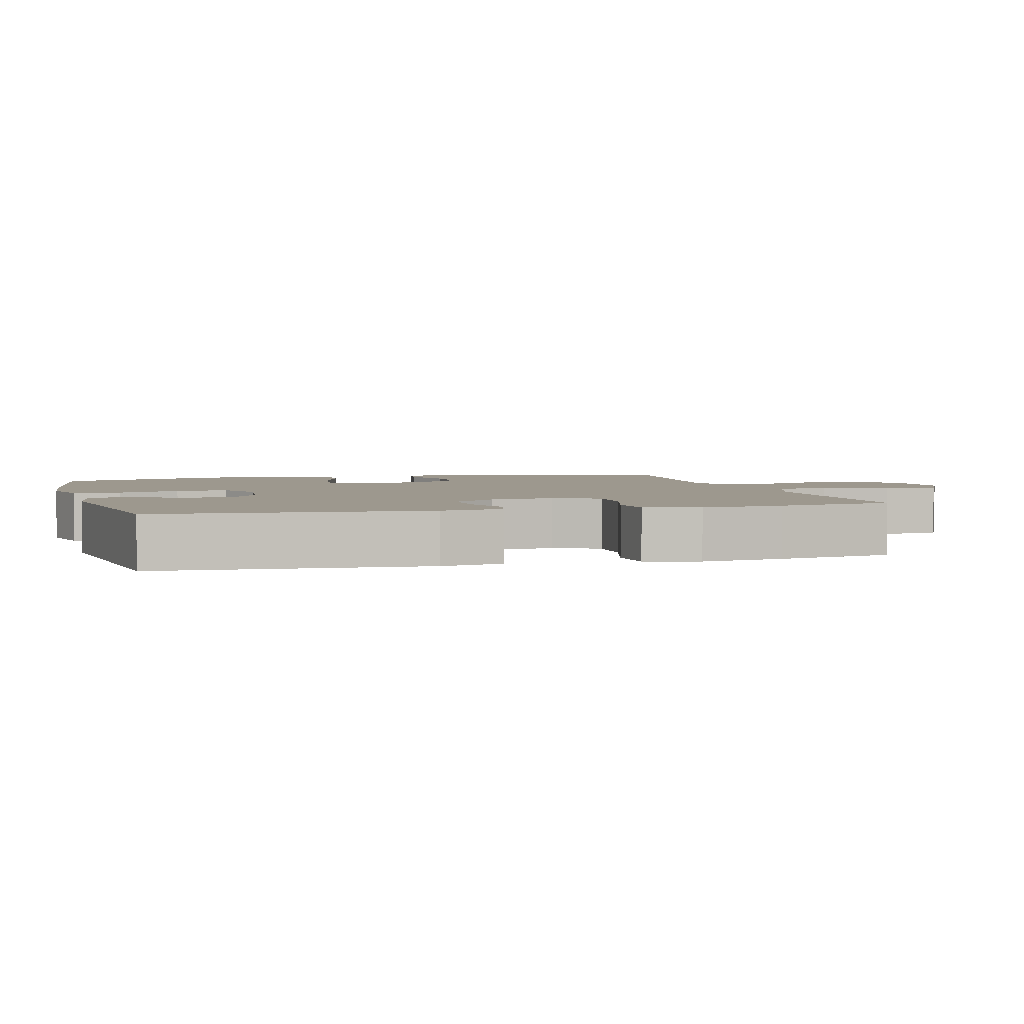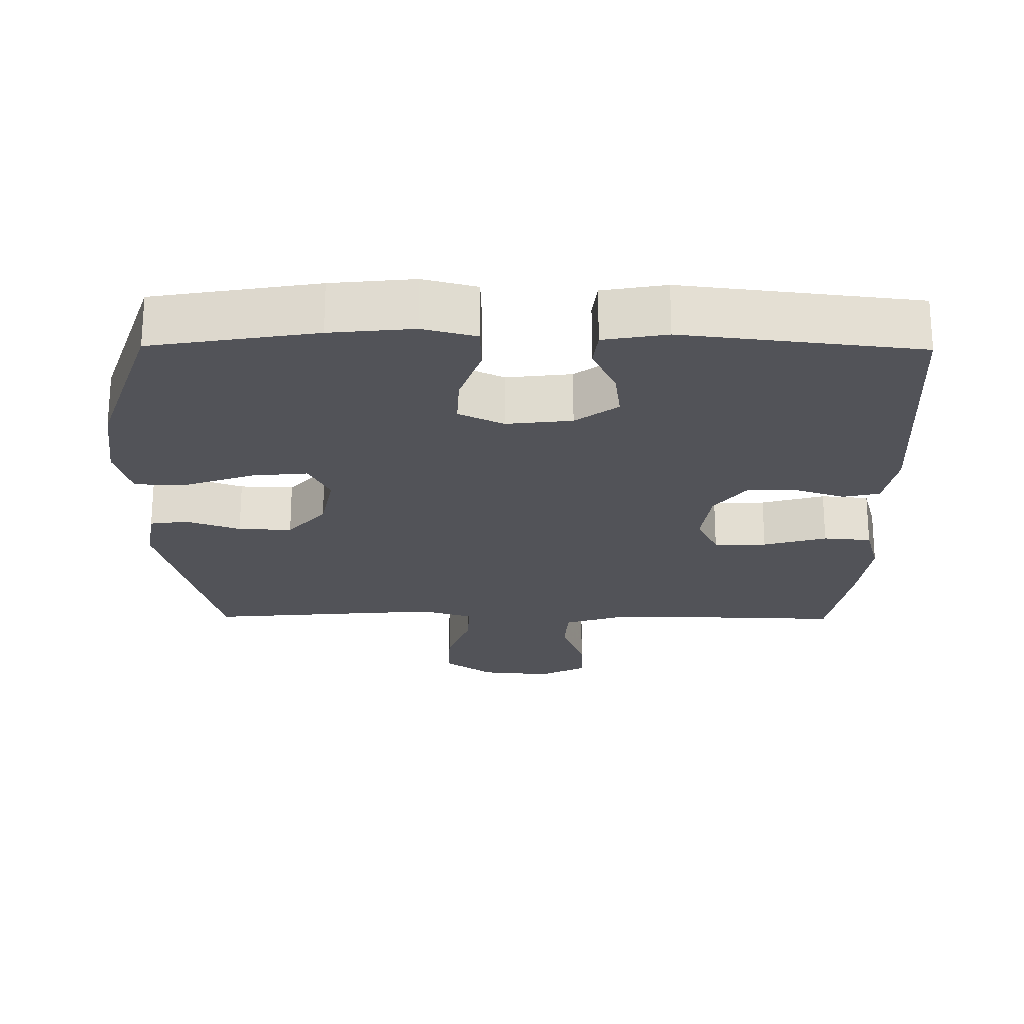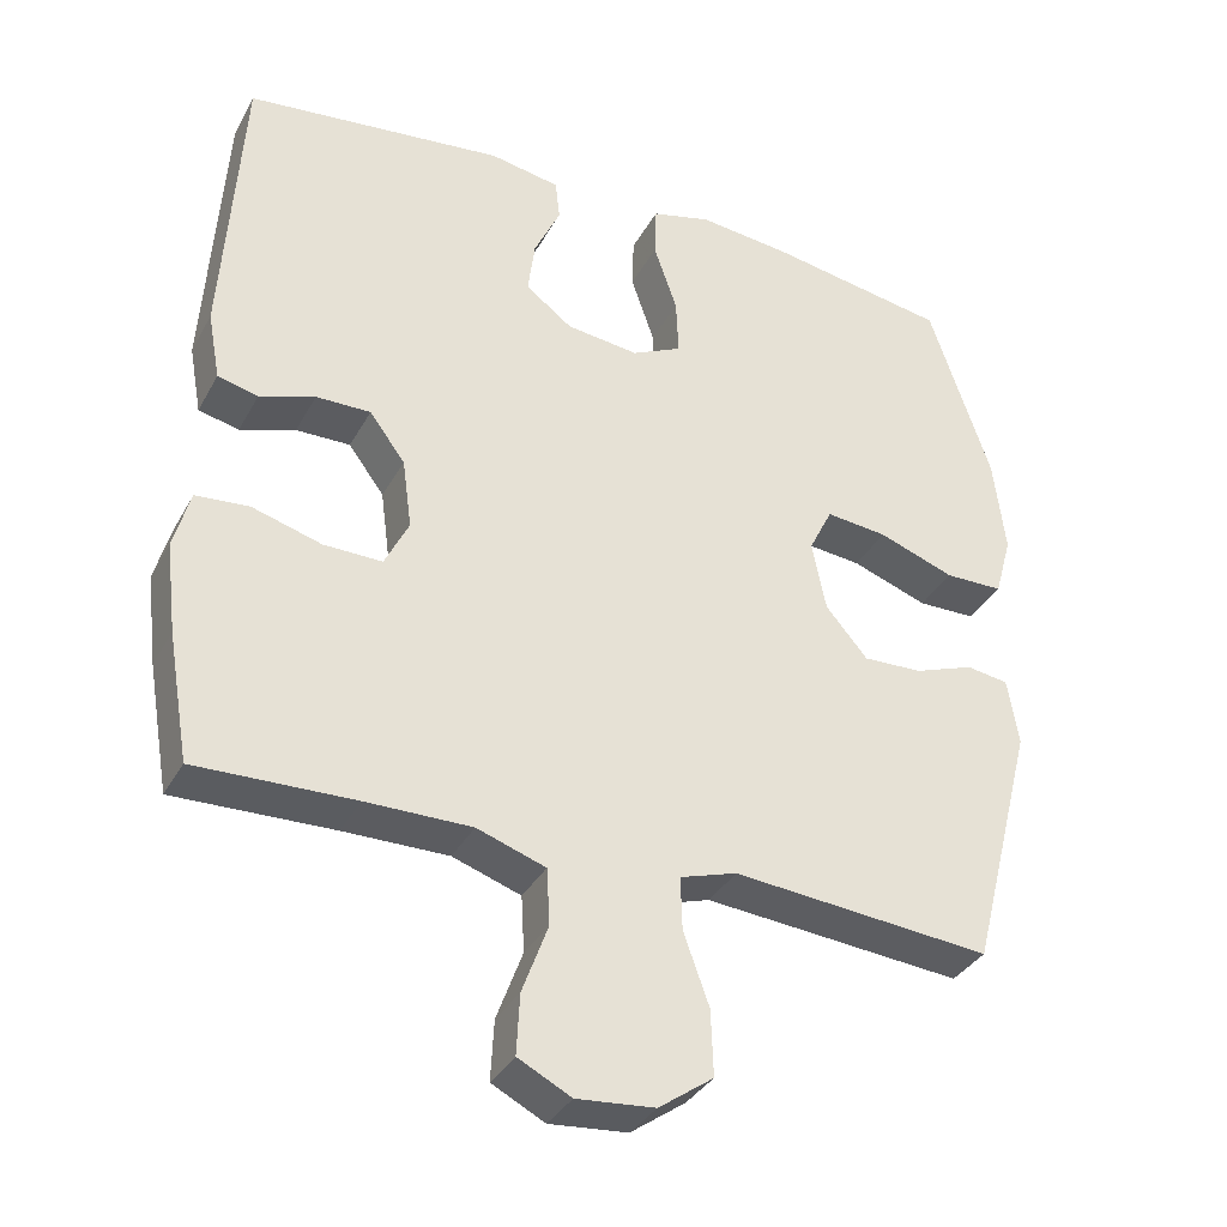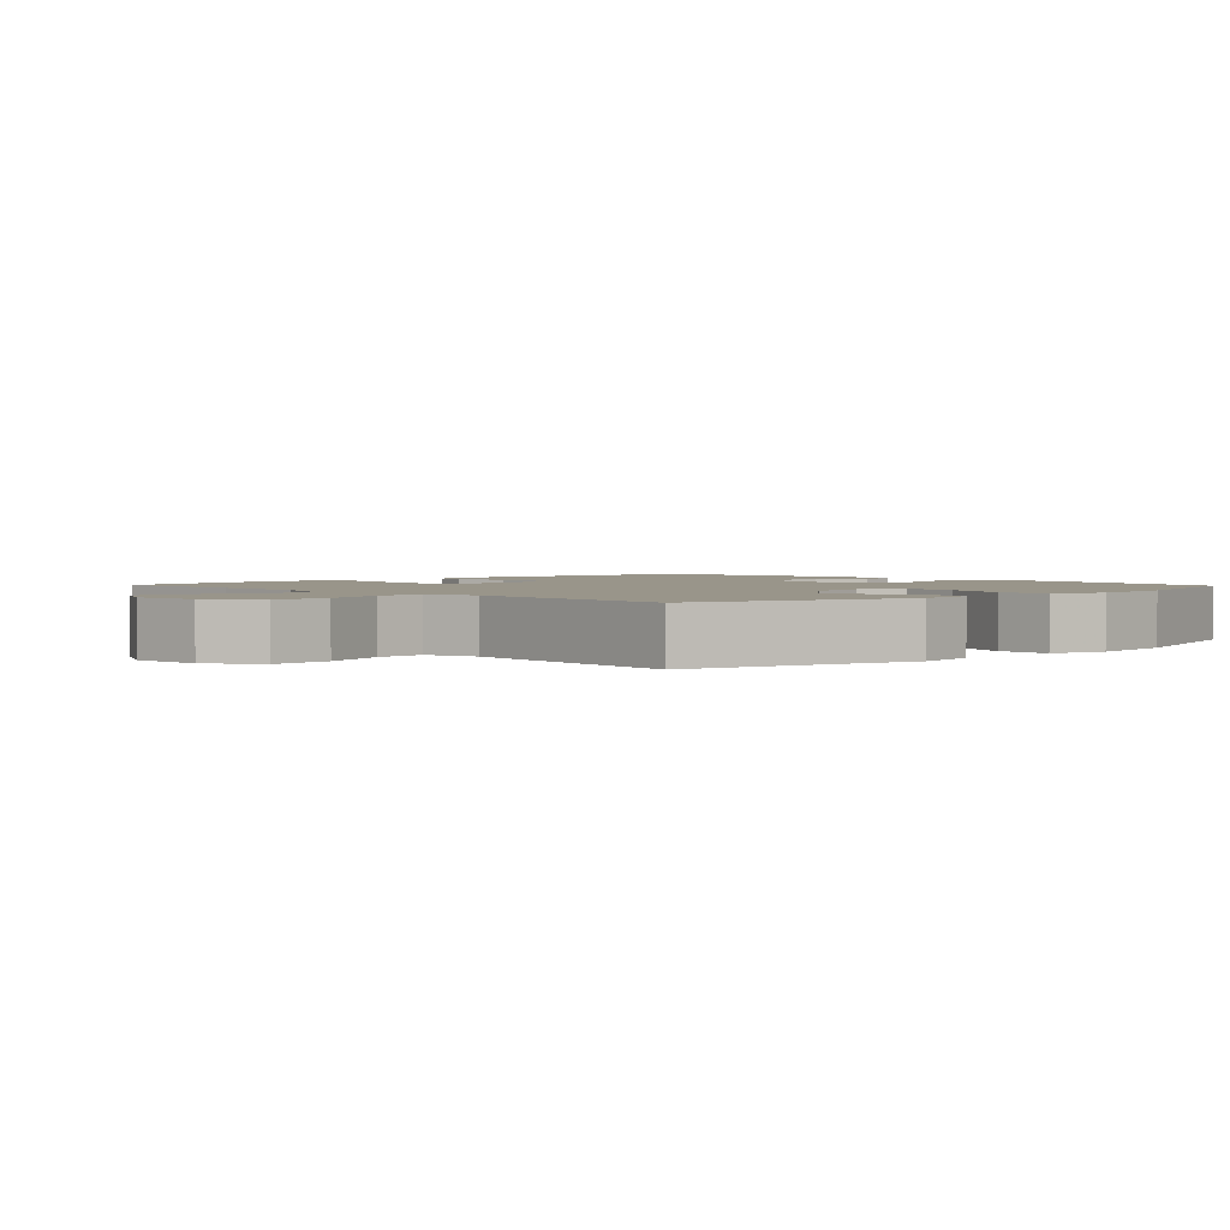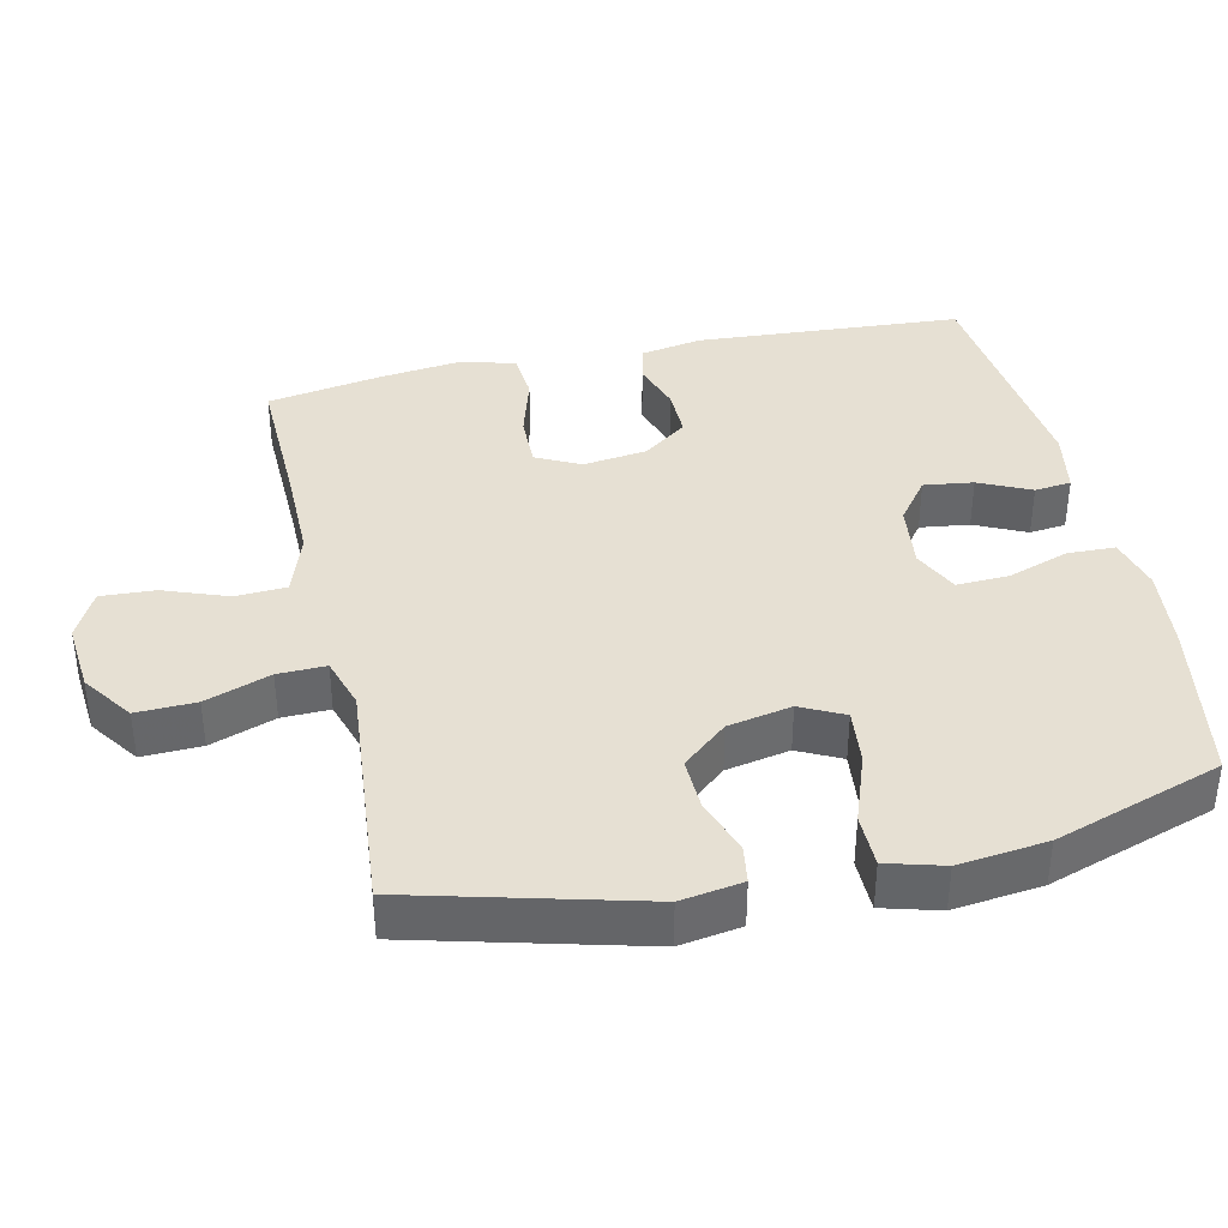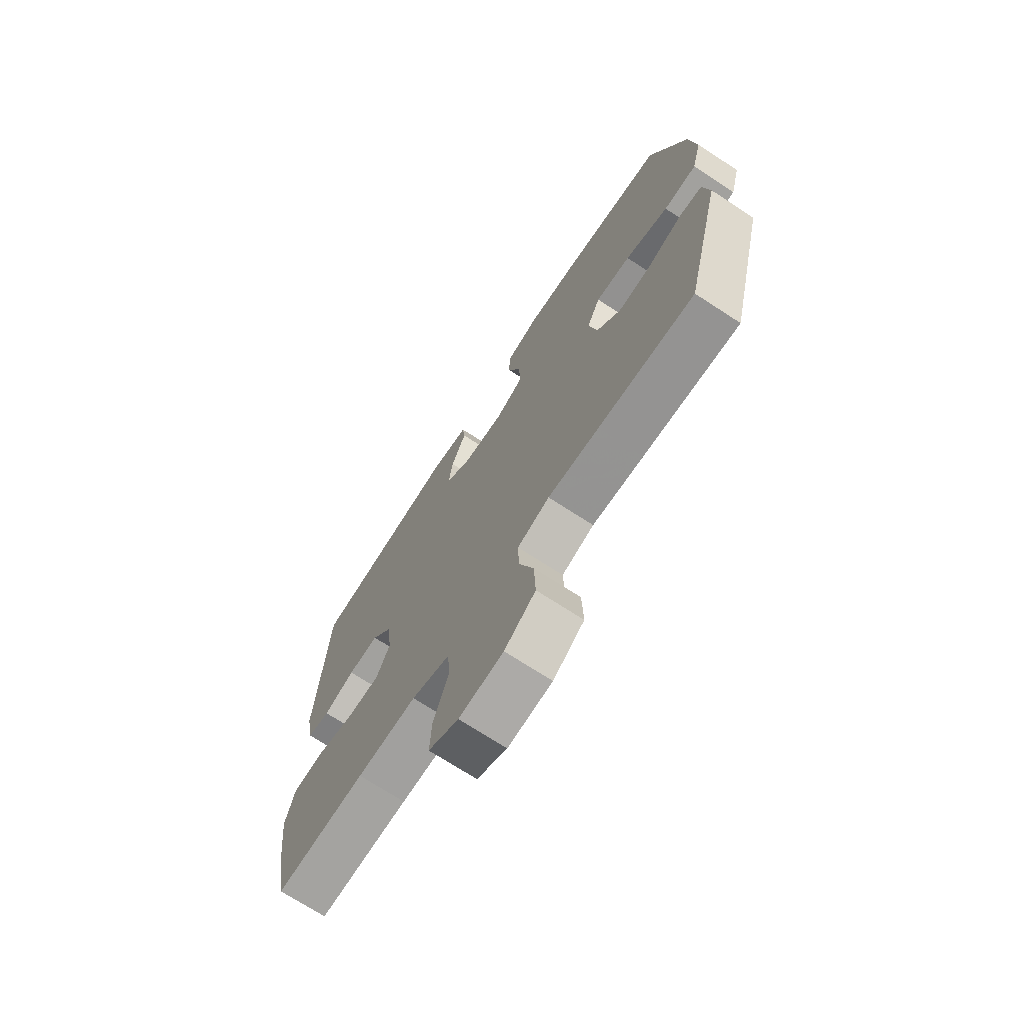
<metadata>
{"format":"obj","ext":"obj","renderer":"f3d","projection":"perspective","resolution":1024,"background":"white","views":[{"elev":3.2,"azim":74.5,"up":"+Y"},{"elev":-22.6,"azim":-0.6,"up":"+Y"},{"elev":-35.1,"azim":154.6,"up":"+Z"},{"elev":2.1,"azim":-133.5,"up":"+Y"},{"elev":38.3,"azim":-102.4,"up":"+Y"},{"elev":-71.4,"azim":-123.1,"up":"+Z"}]}
</metadata>
<code>
v 0.5 0.07 0.5
v 0.524 0.07 0.124
v 0.508 0.07 0.036
v 0.456 0.07 0.024
v 0.385 0.07 0.048
v 0.315 0.07 0.049
v 0.269 0.07 -0.013
v 0.257 0.07 -0.103
v 0.288 0.07 -0.166
v 0.363 0.07 -0.165
v 0.453 0.07 -0.139
v 0.521 0.07 -0.145
v 0.542 0.07 -0.221
v 0.528 0.07 -0.337
v 0.5 0.07 -0.5
v 0.296 0.07 -0.494
v 0.161 0.07 -0.493
v 0.073 0.07 -0.523
v 0.069 0.07 -0.595
v 0.102 0.07 -0.685
v 0.106 0.07 -0.762
v 0.038 0.07 -0.797
v -0.062 0.07 -0.788
v -0.132 0.07 -0.738
v -0.129 0.07 -0.654
v -0.096 0.07 -0.562
v -0.094 0.07 -0.494
v -0.167 0.07 -0.471
v -0.283 0.07 -0.481
v -0.5 0.07 -0.5
v -0.583 0.07 -0.177
v -0.569 0.07 -0.09
v -0.515 0.07 -0.082
v -0.438 0.07 -0.11
v -0.362 0.07 -0.113
v -0.308 0.07 -0.05
v -0.29 0.07 0.04
v -0.32 0.07 0.101
v -0.399 0.07 0.093
v -0.497 0.07 0.058
v -0.572 0.07 0.059
v -0.594 0.07 0.139
v -0.579 0.07 0.264
v -0.5 0.07 0.5
v -0.267 0.07 0.539
v -0.149 0.07 0.551
v -0.073 0.07 0.531
v -0.071 0.07 0.464
v -0.101 0.07 0.376
v -0.104 0.07 0.303
v -0.04 0.07 0.272
v 0.053 0.07 0.283
v 0.113 0.07 0.328
v 0.104 0.07 0.398
v 0.07 0.07 0.471
v 0.076 0.07 0.523
v 0.166 0.07 0.539
v 0.5 0 0.5
v 0.524 0 0.124
v 0.508 0 0.036
v 0.456 0 0.024
v 0.385 0 0.048
v 0.315 0 0.049
v 0.269 0 -0.013
v 0.257 0 -0.103
v 0.288 0 -0.166
v 0.363 0 -0.165
v 0.453 0 -0.139
v 0.521 0 -0.145
v 0.542 0 -0.221
v 0.528 0 -0.337
v 0.5 0 -0.5
v 0.296 0 -0.494
v 0.161 0 -0.493
v 0.073 0 -0.523
v 0.069 0 -0.595
v 0.102 0 -0.685
v 0.106 0 -0.762
v 0.038 0 -0.797
v -0.062 0 -0.788
v -0.132 0 -0.738
v -0.129 0 -0.654
v -0.096 0 -0.562
v -0.094 0 -0.494
v -0.167 0 -0.471
v -0.283 0 -0.481
v -0.5 0 -0.5
v -0.583 0 -0.177
v -0.569 0 -0.09
v -0.515 0 -0.082
v -0.438 0 -0.11
v -0.362 0 -0.113
v -0.308 0 -0.05
v -0.29 0 0.04
v -0.32 0 0.101
v -0.399 0 0.093
v -0.497 0 0.058
v -0.572 0 0.059
v -0.594 0 0.139
v -0.579 0 0.264
v -0.5 0 0.5
v -0.267 0 0.539
v -0.149 0 0.551
v -0.073 0 0.531
v -0.071 0 0.464
v -0.101 0 0.376
v -0.104 0 0.303
v -0.04 0 0.272
v 0.053 0 0.283
v 0.113 0 0.328
v 0.104 0 0.398
v 0.07 0 0.471
v 0.076 0 0.523
v 0.166 0 0.539
f 3 4 5
f 2 3 5
f 1 2 5
f 57 1 5
f 56 57 5
f 55 56 5
f 54 55 5
f 53 54 5 6
f 52 53 6 7
f 51 52 7 8
f 50 51 8 9
f 47 48 49
f 46 47 49
f 45 46 49
f 44 45 49
f 43 44 49
f 42 43 49
f 41 42 49
f 40 41 49
f 39 40 49
f 38 39 49 50
f 37 38 50 9
f 32 33 34
f 31 32 34
f 30 31 34
f 29 30 34
f 28 29 34 35
f 27 28 35 36
f 24 25 26
f 23 24 26
f 22 23 26
f 21 22 26
f 20 21 26
f 19 20 26
f 18 19 26 27
f 36 37 9
f 27 36 9
f 18 27 9
f 17 18 9
f 14 15 16
f 13 14 16
f 12 13 16
f 11 12 16
f 10 11 16
f 9 10 16 17
f 62 61 60
f 62 60 59
f 62 59 58
f 62 58 114
f 62 114 113
f 62 113 112
f 62 112 111
f 63 62 111 110
f 64 63 110 109
f 65 64 109 108
f 66 65 108 107
f 106 105 104
f 106 104 103
f 106 103 102
f 106 102 101
f 106 101 100
f 106 100 99
f 106 99 98
f 106 98 97
f 106 97 96
f 107 106 96 95
f 66 107 95 94
f 91 90 89
f 91 89 88
f 91 88 87
f 91 87 86
f 92 91 86 85
f 93 92 85 84
f 83 82 81
f 83 81 80
f 83 80 79
f 83 79 78
f 83 78 77
f 83 77 76
f 84 83 76 75
f 66 94 93
f 66 93 84
f 66 84 75
f 66 75 74
f 73 72 71
f 73 71 70
f 73 70 69
f 73 69 68
f 73 68 67
f 74 73 67 66
f 1 58 59 2
f 2 59 60 3
f 3 60 61 4
f 4 61 62 5
f 5 62 63 6
f 6 63 64 7
f 7 64 65 8
f 8 65 66 9
f 9 66 67 10
f 10 67 68 11
f 11 68 69 12
f 12 69 70 13
f 13 70 71 14
f 14 71 72 15
f 15 72 73 16
f 16 73 74 17
f 17 74 75 18
f 18 75 76 19
f 19 76 77 20
f 20 77 78 21
f 21 78 79 22
f 22 79 80 23
f 23 80 81 24
f 24 81 82 25
f 25 82 83 26
f 26 83 84 27
f 27 84 85 28
f 28 85 86 29
f 29 86 87 30
f 30 87 88 31
f 31 88 89 32
f 32 89 90 33
f 33 90 91 34
f 34 91 92 35
f 35 92 93 36
f 36 93 94 37
f 37 94 95 38
f 38 95 96 39
f 39 96 97 40
f 40 97 98 41
f 41 98 99 42
f 42 99 100 43
f 43 100 101 44
f 44 101 102 45
f 45 102 103 46
f 46 103 104 47
f 47 104 105 48
f 48 105 106 49
f 49 106 107 50
f 50 107 108 51
f 51 108 109 52
f 52 109 110 53
f 53 110 111 54
f 54 111 112 55
f 55 112 113 56
f 56 113 114 57
f 57 114 58 1

</code>
